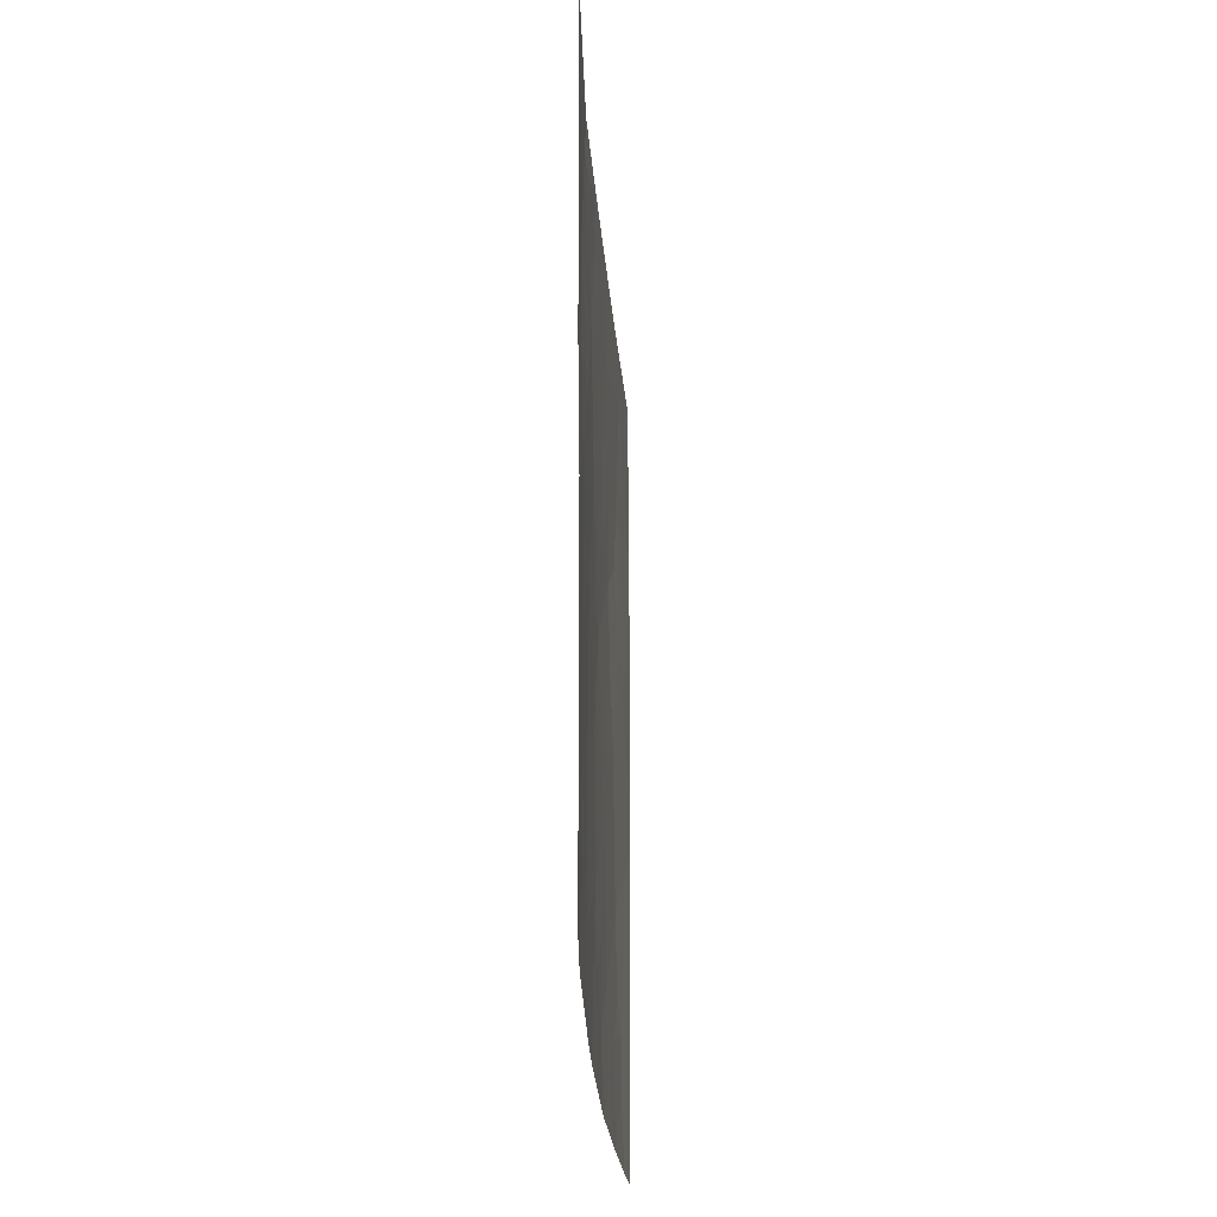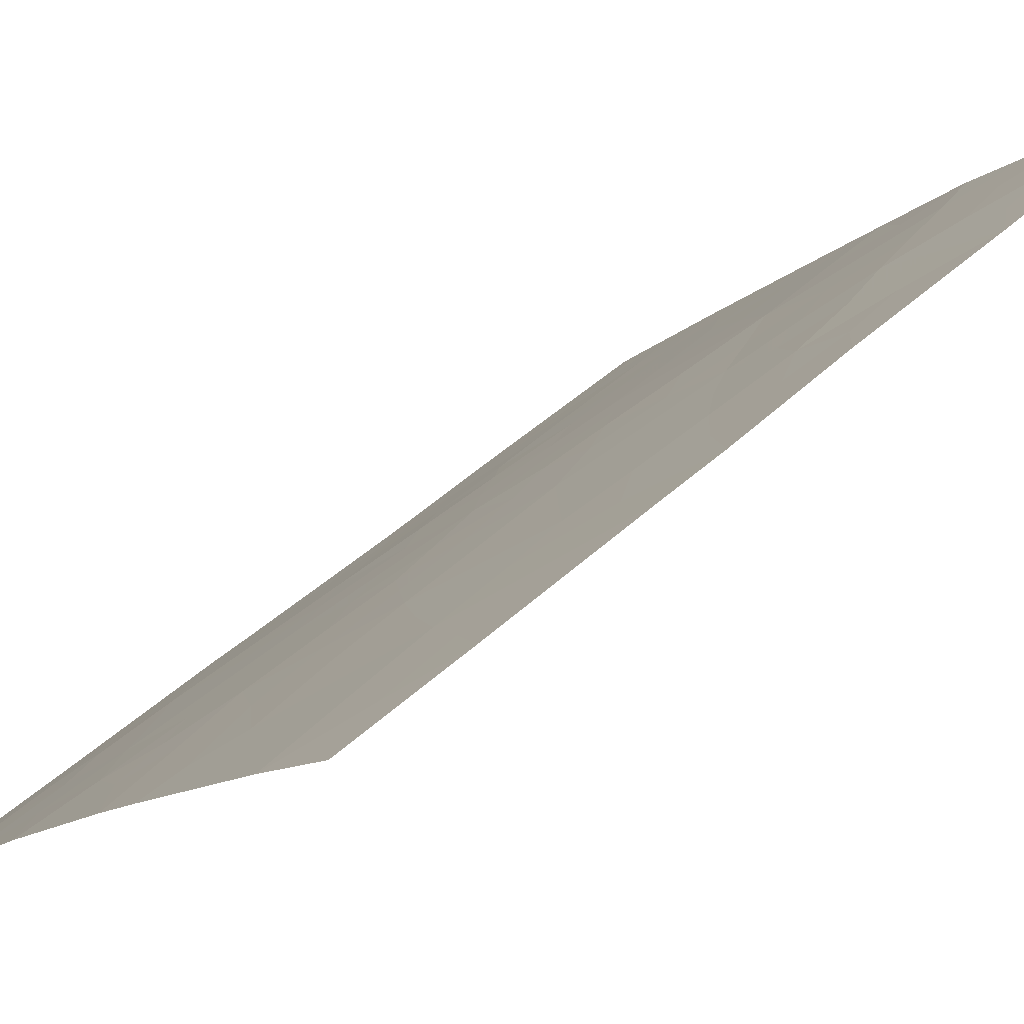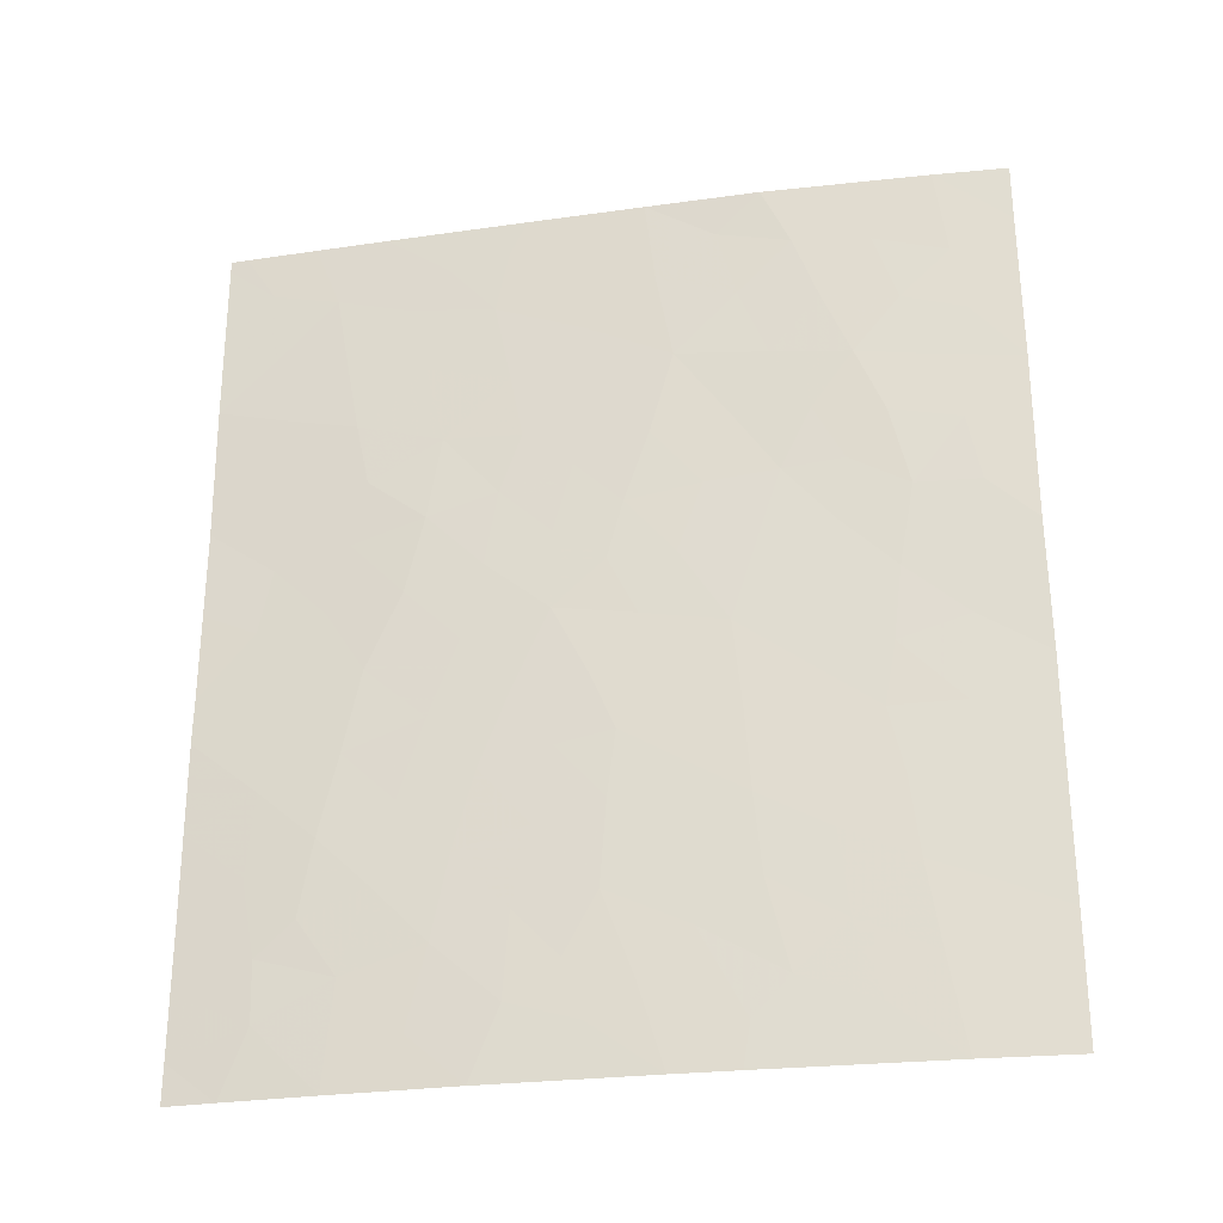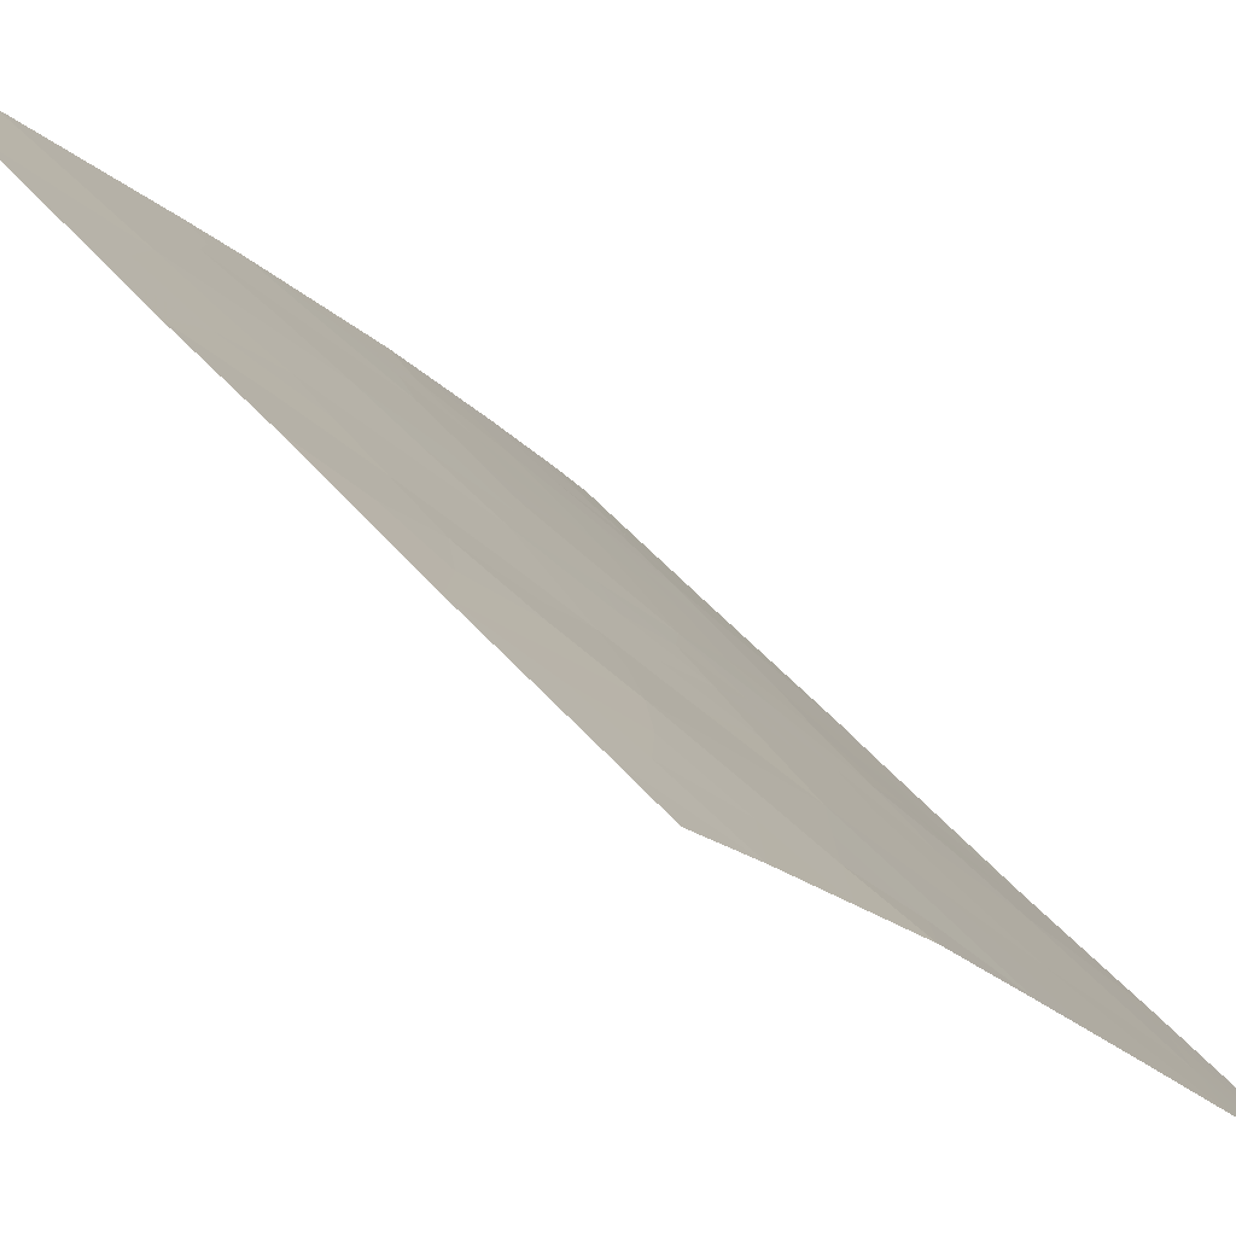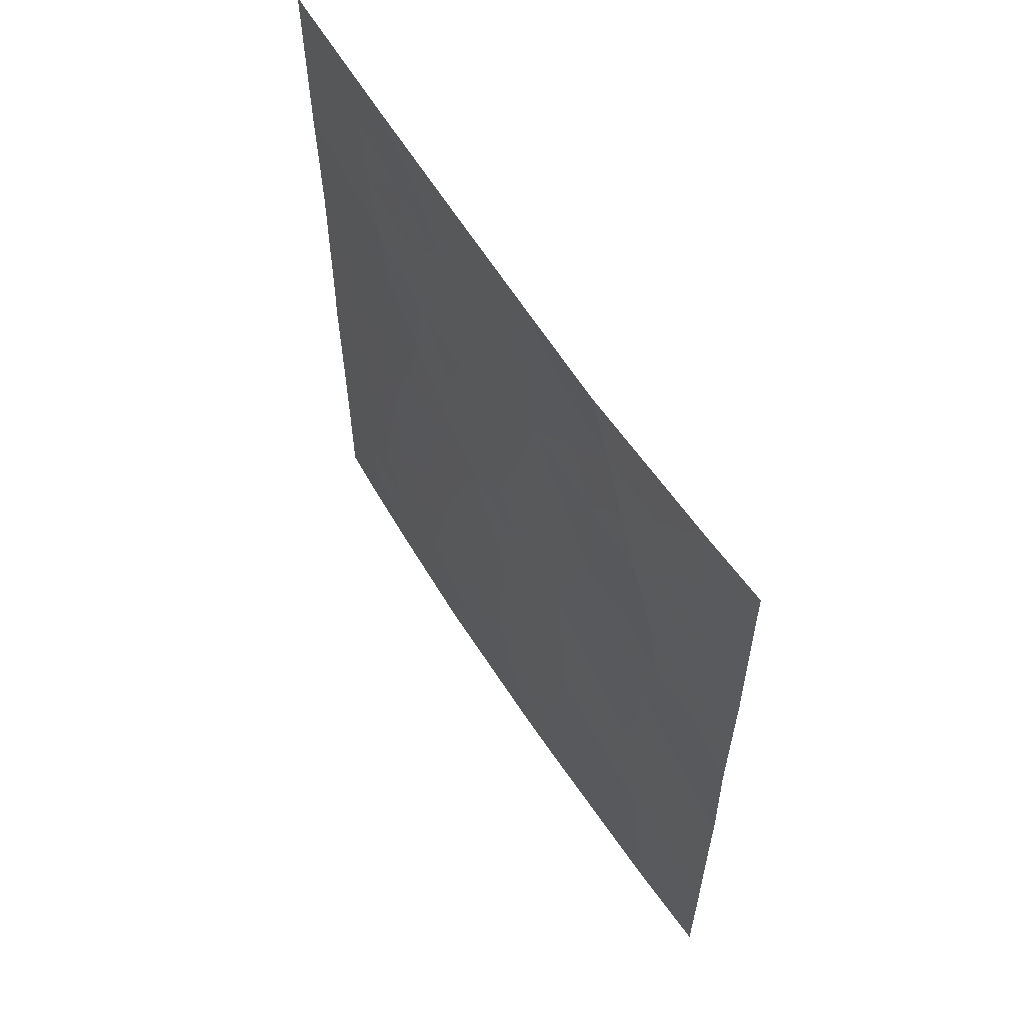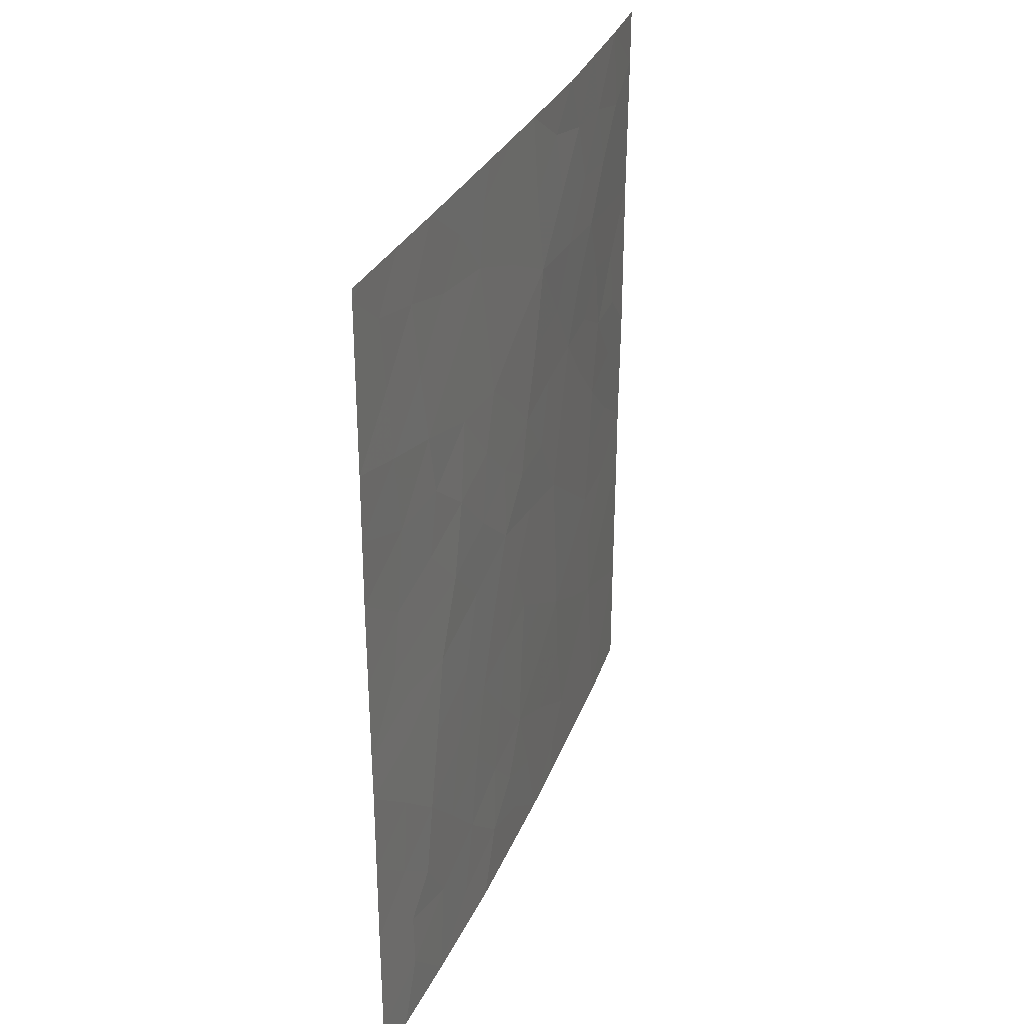
<metadata>
{"format":"obj","ext":"obj","renderer":"f3d","projection":"perspective","resolution":1024,"background":"white","views":[{"elev":-25.8,"azim":45.3,"up":"+Y"},{"elev":44.7,"azim":43.2,"up":"+Z"},{"elev":-27.2,"azim":-36.6,"up":"+Y"},{"elev":39.7,"azim":146.0,"up":"+Z"},{"elev":60.5,"azim":9.8,"up":"+Y"},{"elev":31.0,"azim":-118.2,"up":"+Y"}]}
</metadata>
<code>
v -43.61 50 36.35
v -43.34 49.17 36.64
v -47.05 43.44 32.46
v -41.28 47.09 38.72
v -42.84 47.36 37.18
v -41.28 44.75 38.72
v -43.81 41.37 36.09
v -46.07 41.95 33.6
v -42.39 48.13 37.63
v -46.57 45.54 33.02
v -44.92 42.32 34.9
v -42.03 50 38
v -41.25 42.94 38.72
v -47 50 32.45
v -45.99 48.64 33.64
v -41.25 42.01 38.72
v -41.3 49.2 38.72
v -48.45 45.67 30.72
v -45.71 50 33.95
v -48.48 42.66 30.72
v -43.93 38 35.95
v -44.53 38 35.31
v -42.17 38 37.79
v -48.47 40.24 30.72
v -48.48 38.54 30.72
v -48.05 38 31.26
v -46.09 38 33.59
v -48.32 50 30.9
v -48.47 49.84 30.72
v -48.47 50 30.72
v -48.47 43.28 30.72
v -47.39 41.22 32.08
v -41.23 39.72 38.72
v -41.23 38 38.72
v -41.31 50 38.72
v -48.48 38 30.72
v -47.24 38 32.24
v -48.47 47.54 30.72
v -43.94 43.67 35.94
v -42.36 45.37 37.62
v -45.48 44.05 34.28
v -44.41 47.6 35.47
v -45.06 40.28 34.75
v -45.83 38.97 33.89
v -42.49 44.24 37.46
v -44.64 50 35.17
v -45.74 46.62 33.97
v -47.21 47.04 32.25
v -44.86 45.47 34.97
v -43.52 39.1 36.38
v -42.45 40.41 37.49
v -42.68 42.36 37.26
v -43.48 45.74 36.43
v -47.43 49.09 31.95
v -41.87 46.27 38.12
v -42.55 46.46 37.45
v -42.11 47.22 37.9
v -41.28 45.92 38.72
v -41.75 45.35 38.25
v -41.78 47.89 38.23
v -45.01 44.68 34.81
v -46.06 44.77 33.62
v -45.47 45.14 34.28
v -43.57 47.48 36.39
v -43.21 46.58 36.75
v -43.91 46.61 35.99
v -42.61 49.08 37.4
v -46.36 50 33.2
v -45.87 49.49 33.77
v -46.42 49.37 33.13
v -41.24 40.86 38.72
v -41.8 40.06 38.15
v -41.87 41.19 38.09
v -41.91 48.79 38.12
v -41.29 48.15 38.72
v -47.21 45.25 32.24
v -43.11 48.26 36.89
v -43.86 38.59 36.02
v -46.74 44.48 32.83
v -47.39 44.31 32.02
v -48.48 39.39 30.72
v -42.82 50 37.17
v -47.71 43.59 31.64
v -47.98 44.13 31.31
v -47.78 42.89 31.57
v -48.48 41.45 30.72
v -47.89 41.9 31.46
v -47.95 40.77 31.37
v -42.33 39.28 37.62
v -41.67 38.96 38.28
v -41.23 38.86 38.72
v -44.5 42.92 35.35
v -43.86 42.46 36.03
v -44.42 41.89 35.43
v -47.51 40.19 31.93
v -48.04 49.32 31.24
v -47.66 50 31.68
v -45.61 41.15 34.12
v -45.44 42.17 34.31
v -45 41.44 34.81
v -42.57 43.23 37.37
v -41.9 43.52 38.06
v -48.46 46.6 30.72
v -47.87 47.29 31.44
v -47.75 46.15 31.59
v -47.86 45.01 31.44
v -46.6 47.81 32.95
v -47.32 48.04 32.1
v -46.79 48.81 32.71
v -48.46 44.47 30.72
v -45.17 47.09 34.61
v -44.63 46.45 35.22
v -45.29 46.1 34.48
v -43.13 40.86 36.79
v -43.04 39.73 36.88
v -43.73 40.3 36.17
v -47.94 48.31 31.35
v -41.99 42.38 37.97
v -42.54 41.48 37.4
v -48.47 48.69 30.72
v -43.21 41.89 36.72
v -43.24 42.93 36.68
v -46.24 43.74 33.41
v -42.92 45.81 37.04
v -44.41 40.84 35.45
v -44.29 39.76 35.56
v -45.15 43.09 34.65
v -44.73 43.87 35.1
v -41.85 44.5 38.12
v -41.26 43.85 38.72
v -46.44 46.69 33.15
v -45.94 45.8 33.75
v -45.27 49.25 34.47
v -44.56 48.82 35.29
v -45.19 48.17 34.56
v -44.13 50 35.76
v -44.01 49.41 35.89
v -43.84 48.44 36.1
v -44.77 39.15 35.06
v -45.18 50 34.56
v -45.85 47.52 33.82
v -42.8 38.72 37.12
v -43.05 38 36.87
v -45.31 38 34.45
v -45.18 38.69 34.6
v -46.42 39.76 33.2
v -43.17 43.96 36.75
v -46.5 42.7 33.1
v -46.73 41.62 32.84
v -47.21 42.32 32.28
v -44.4 44.69 35.46
v -44.16 45.64 35.72
v -43.7 44.77 36.2
v -46.66 38 32.91
v -43.02 44.97 36.91
v -45.8 42.98 33.91
v -45.36 39.47 34.41
v -46.27 40.89 33.38
v -46.92 40.53 32.63
v -45.77 40.11 33.94
v -47.15 39.42 32.35
v -47.82 38.91 31.55
v -47.09 46.16 32.4
v -46.59 38.67 33
v -47.84 39.73 31.53
f 55 56 57
f 58 59 55
f 60 57 9
f 64 65 66
f 68 69 70
f 71 72 73
f 75 60 74
f 105 163 76
f 67 9 77
f 21 22 78
f 79 80 76
f 28 29 30
f 82 12 67
f 83 84 80
f 3 85 83
f 86 87 88
f 89 72 90
f 33 91 90
f 35 17 12
f 36 25 26
f 92 93 94
f 165 88 95
f 98 99 100
f 118 101 102
f 103 104 105
f 107 108 109
f 110 106 84
f 111 112 113
f 114 115 116
f 117 108 104
f 73 119 118
f 117 120 96
f 121 93 122
f 62 123 79
f 56 124 65
f 125 116 126
f 92 127 128
f 129 130 102
f 131 132 10
f 133 134 135
f 46 136 137
f 137 138 134
f 139 126 78
f 140 69 19
f 141 135 111
f 22 144 145
f 101 122 147
f 148 149 150
f 151 152 153
f 141 131 107
f 85 150 87
f 64 138 77
f 40 59 129
f 115 89 142
f 153 155 147
f 121 119 114
f 156 127 99
f 157 139 145
f 66 152 112
f 158 159 149
f 157 44 160
f 125 100 94
f 161 95 159
f 155 124 40
f 160 158 98
f 109 54 14
f 128 61 151
f 123 156 148
f 4 55 57
f 55 40 56
f 57 56 5
f 4 58 55
f 58 6 59
f 55 59 40
f 60 4 57
f 9 57 5
f 61 41 63
f 63 62 132
f 42 64 66
f 64 5 65
f 66 65 53
f 9 67 74
f 74 67 12
f 14 68 70
f 68 19 69
f 70 69 15
f 16 71 73
f 71 33 72
f 73 72 51
f 17 74 12
f 17 75 74
f 75 4 60
f 74 60 9
f 106 105 76
f 76 163 10
f 2 67 77
f 77 9 5
f 10 79 76
f 79 3 80
f 76 80 106
f 25 81 162
f 81 24 165
f 25 162 26
f 1 82 2
f 67 2 82
f 3 83 80
f 83 31 84
f 80 84 106
f 20 31 85
f 83 85 31
f 24 86 88
f 86 20 87
f 88 87 32
f 23 89 90
f 89 51 72
f 90 72 33
f 91 34 90
f 23 90 34
f 11 92 94
f 92 39 93
f 94 93 7
f 165 24 88
f 95 88 32
f 14 54 97
f 97 54 96
f 97 96 28
f 43 98 100
f 98 8 99
f 100 99 11
f 13 118 102
f 118 52 101
f 102 101 45
f 18 103 105
f 103 38 104
f 105 104 48
f 15 107 109
f 107 48 108
f 109 108 54
f 31 110 84
f 110 18 106
f 47 111 113
f 111 42 112
f 113 112 49
f 7 114 116
f 114 51 115
f 116 115 50
f 38 117 104
f 117 54 108
f 104 108 48
f 13 16 118
f 16 73 118
f 73 51 119
f 118 119 52
f 29 96 120
f 54 117 96
f 117 38 120
f 28 96 29
f 52 121 122
f 121 7 93
f 122 93 39
f 10 62 79
f 62 41 123
f 79 123 3
f 5 56 65
f 56 40 124
f 65 124 53
f 43 125 126
f 125 7 116
f 126 116 50
f 39 92 128
f 92 11 127
f 128 127 41
f 45 129 102
f 129 6 130
f 102 130 13
f 48 131 163
f 131 47 132
f 15 133 135
f 133 46 134
f 135 134 42
f 136 1 137
f 2 137 1
f 46 137 134
f 137 2 138
f 134 138 42
f 22 139 78
f 139 43 126
f 78 126 50
f 140 133 69
f 140 46 133
f 69 133 15
f 47 141 111
f 141 15 135
f 111 135 42
f 144 44 145
f 44 144 27
f 44 27 164
f 45 101 147
f 101 52 122
f 147 122 39
f 3 148 150
f 148 8 149
f 150 149 32
f 39 151 153
f 151 49 152
f 153 152 53
f 15 141 107
f 141 47 131
f 107 131 48
f 20 85 87
f 85 3 150
f 87 150 32
f 5 64 77
f 64 42 138
f 77 138 2
f 45 40 129
f 129 59 6
f 115 51 89
f 39 153 147
f 153 53 155
f 147 155 45
f 7 121 114
f 121 52 119
f 114 119 51
f 8 156 99
f 156 41 127
f 99 127 11
f 44 157 145
f 157 43 139
f 145 139 22
f 42 66 112
f 66 53 152
f 112 152 49
f 8 158 149
f 158 146 159
f 149 159 32
f 43 157 160
f 160 44 146
f 7 125 94
f 125 43 100
f 94 100 11
f 146 161 159
f 161 162 165
f 159 95 32
f 45 155 40
f 155 53 124
f 146 164 161
f 164 154 37
f 47 113 132
f 43 160 98
f 160 146 158
f 98 158 8
f 15 109 70
f 70 109 14
f 39 128 151
f 128 41 61
f 151 61 49
f 3 123 148
f 123 41 156
f 148 156 8
f 105 106 18
f 49 61 63
f 63 41 62
f 132 62 10
f 143 50 142
f 113 49 63
f 161 165 95
f 132 113 63
f 131 10 163
f 142 23 143
f 142 89 23
f 48 163 105
f 50 115 142
f 162 81 165
f 26 162 37
f 44 164 146
f 154 164 27
f 78 50 143
f 78 143 21
f 37 162 161
f 164 37 161

</code>
